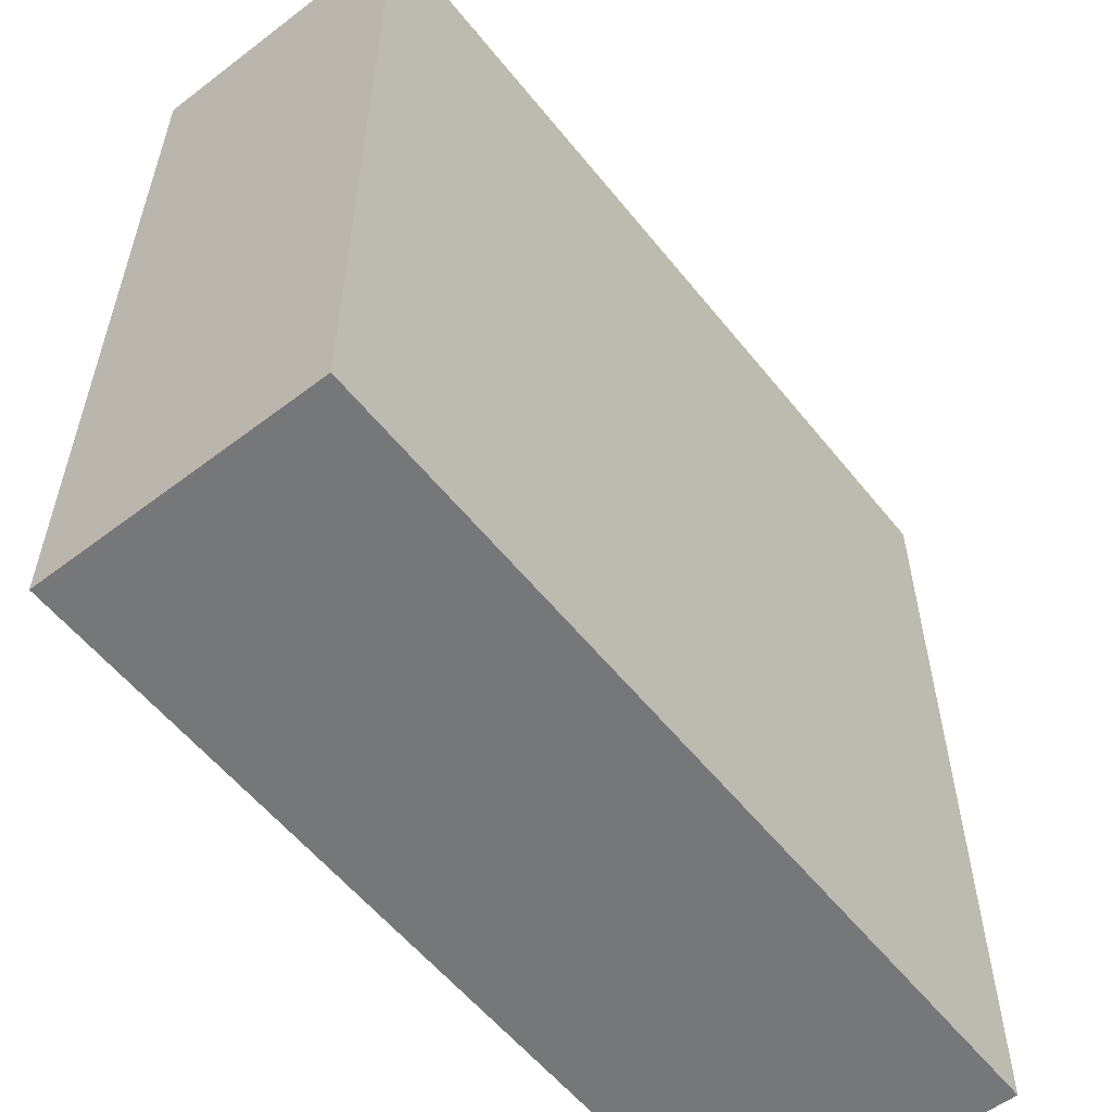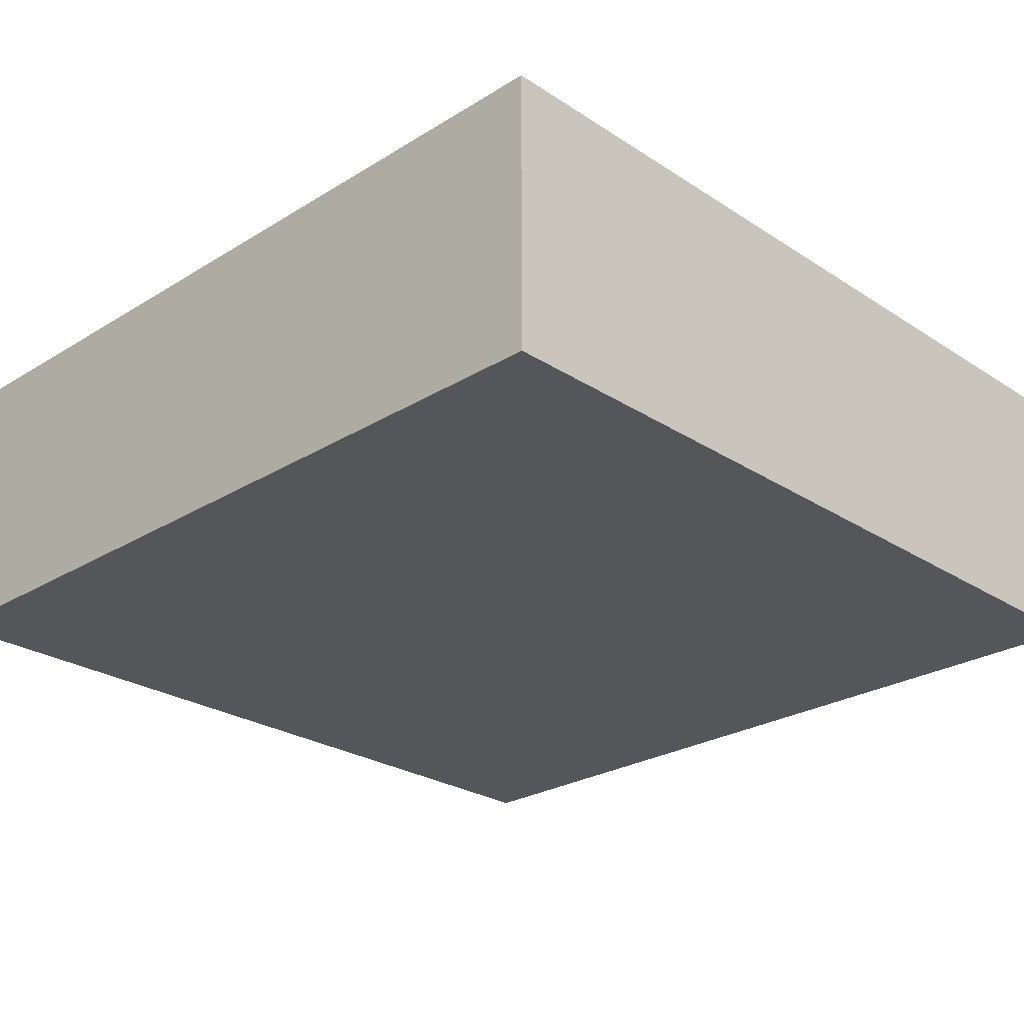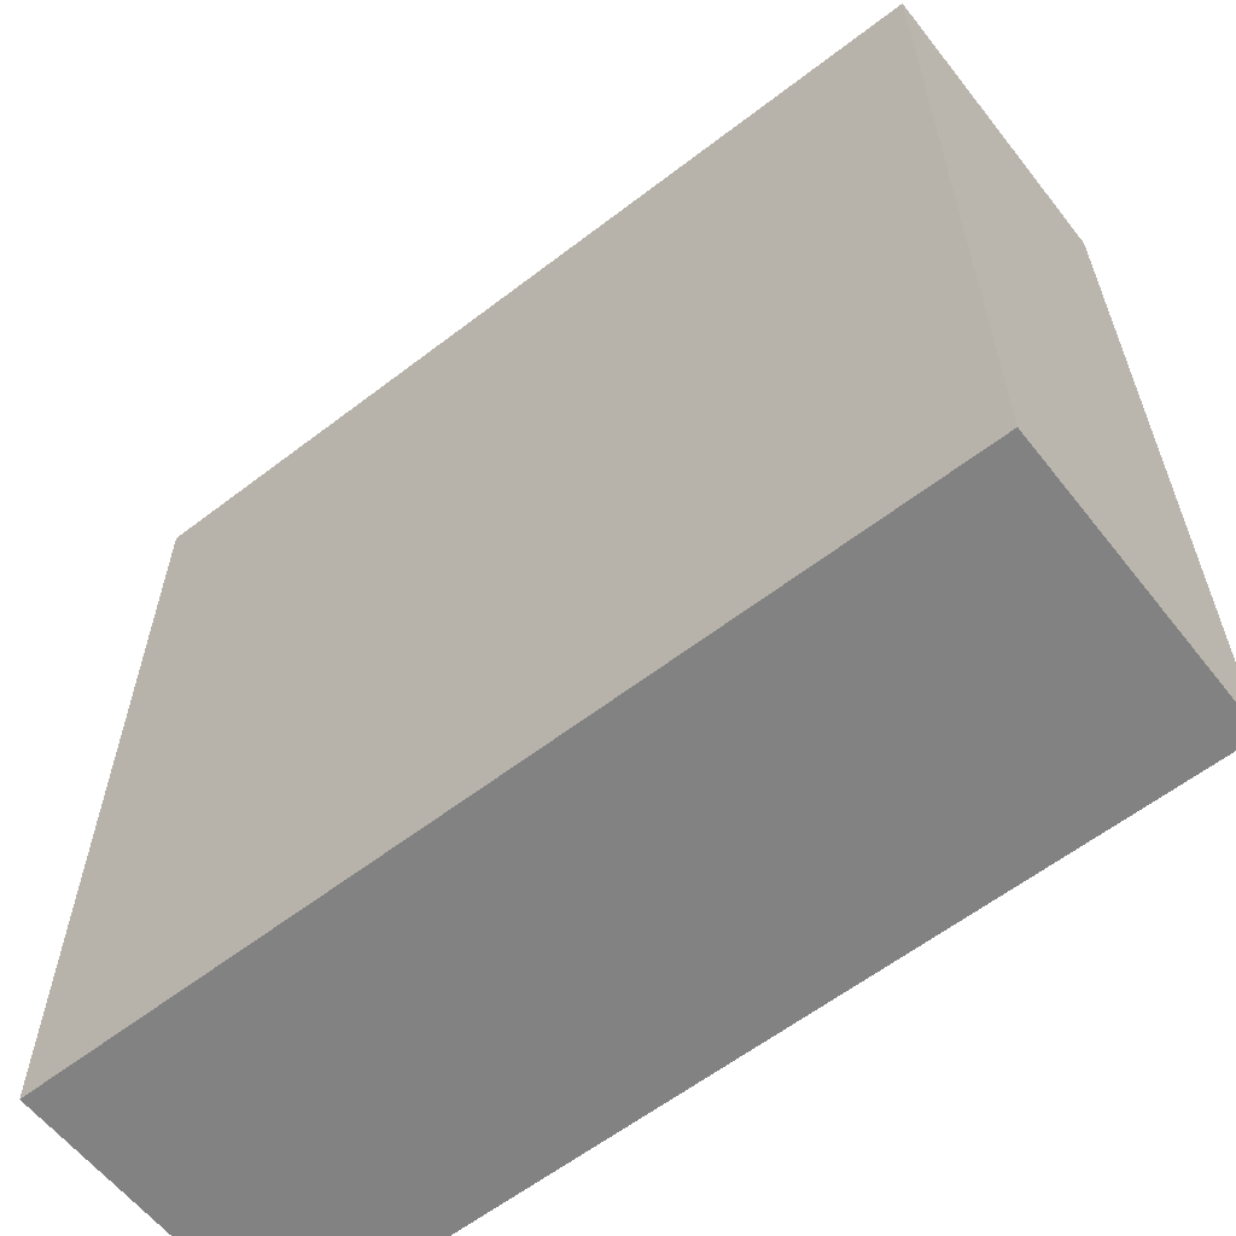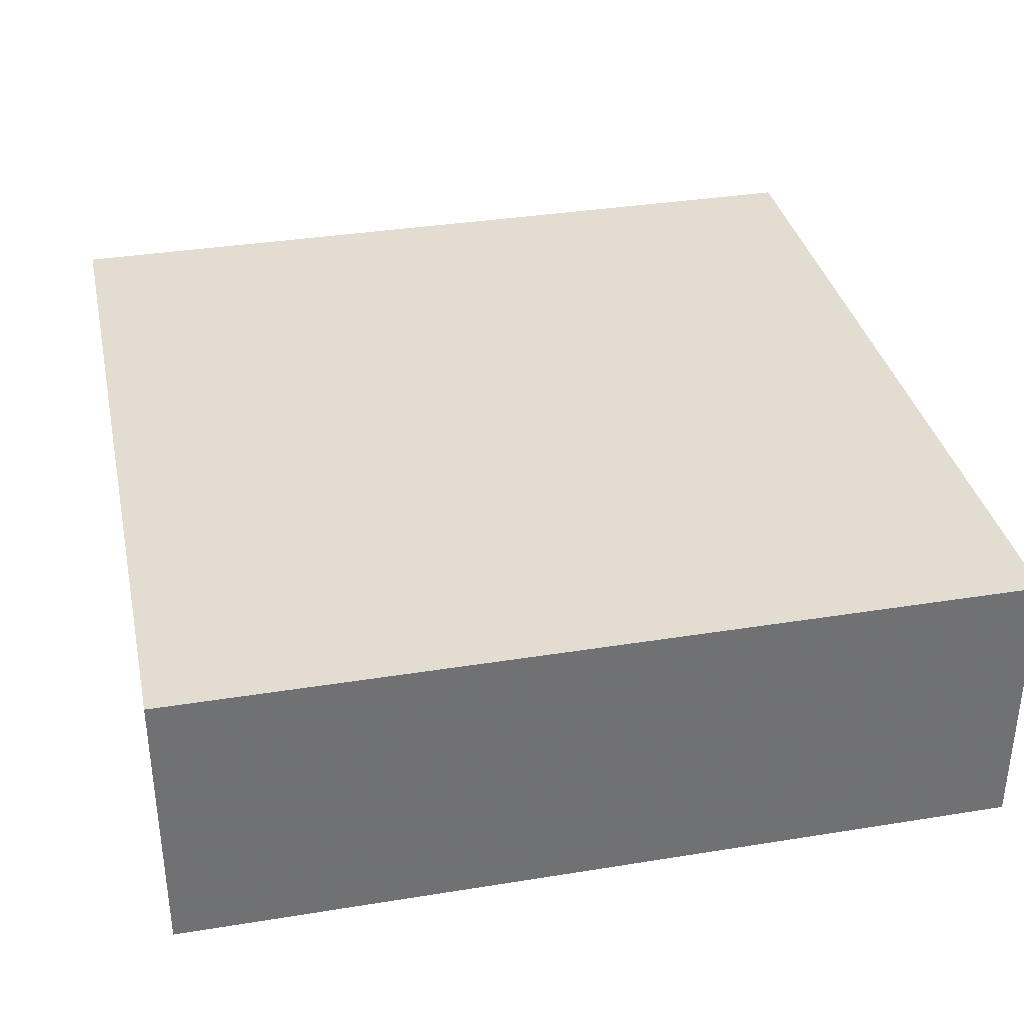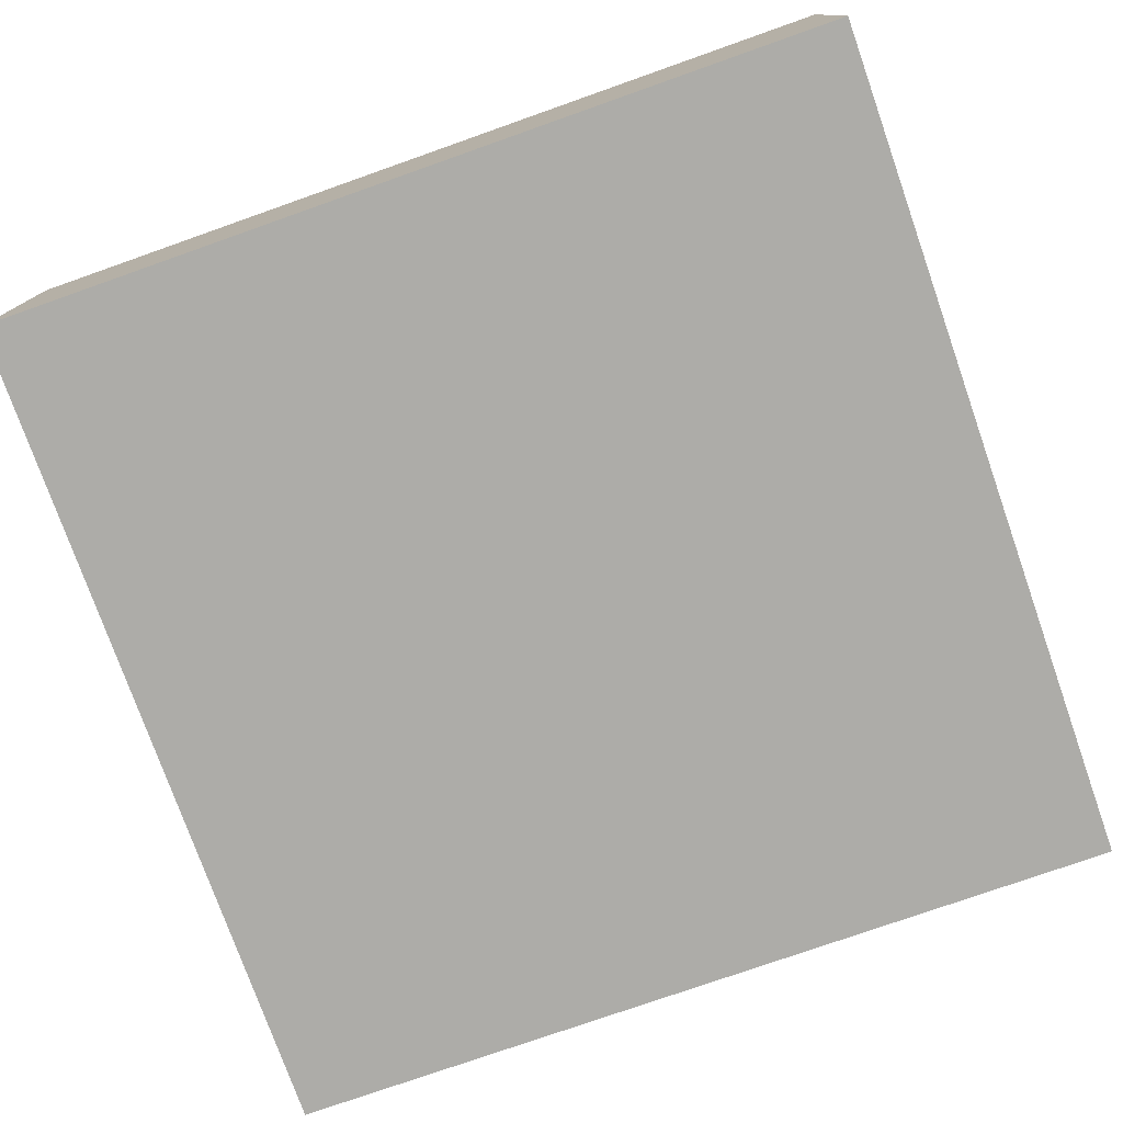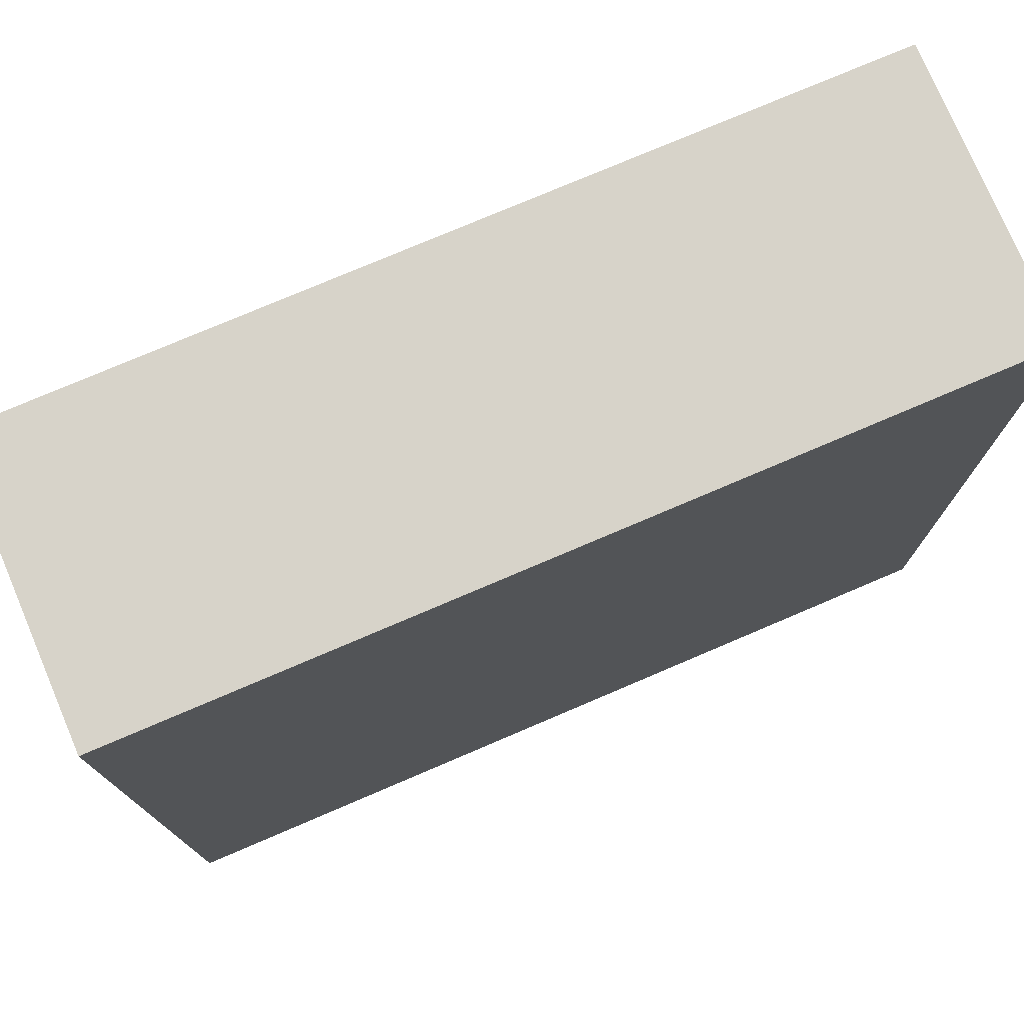
<metadata>
{"format":"obj","ext":"obj","renderer":"f3d","projection":"perspective","resolution":1024,"background":"white","views":[{"elev":-57.1,"azim":128.3,"up":"+Z"},{"elev":-25.9,"azim":-45.8,"up":"+Y"},{"elev":-60.7,"azim":38.1,"up":"+Z"},{"elev":35.2,"azim":167.9,"up":"+Y"},{"elev":-76.6,"azim":19.4,"up":"+Y"},{"elev":76.3,"azim":156.9,"up":"+Z"}]}
</metadata>
<code>
o 11514
v 2248 1887 17.67
v 2248 1887 17.67
v 2248 1887 17.49
v 2248 1887 17.67
v 2248 1887 17.49
v 2248 1887 17.67
v 2248 1887 17.49
v 2248 1887 17.67
v 2248 1887 17.67
v 2248 1887 17.67
v 2248 1887 17.49
v 2248 1887 17.49
v 2248 1887 17.49
v 2248 1887 17.49
v 2248 1887 17.49
v 2248 1887 17.49
v 2248 1887 17.49
v 2248 1887 17.67
v 2248 1887 17.67
v 2248 1887 17.67
v 2248 1887 17.67
v 2248 1887 17.67
v 2248 1887 17.49
v 2248 1887 17.67
v 2248 1887 17.67
v 2248 1887 17.49
f 1 2 3
f 3 4 5
f 2 6 7
f 8 7 5
f 9 7 10
f 11 12 9
f 13 14 15
f 15 16 17
f 18 19 20
f 20 21 22
f 20 23 24
f 25 26 23

</code>
